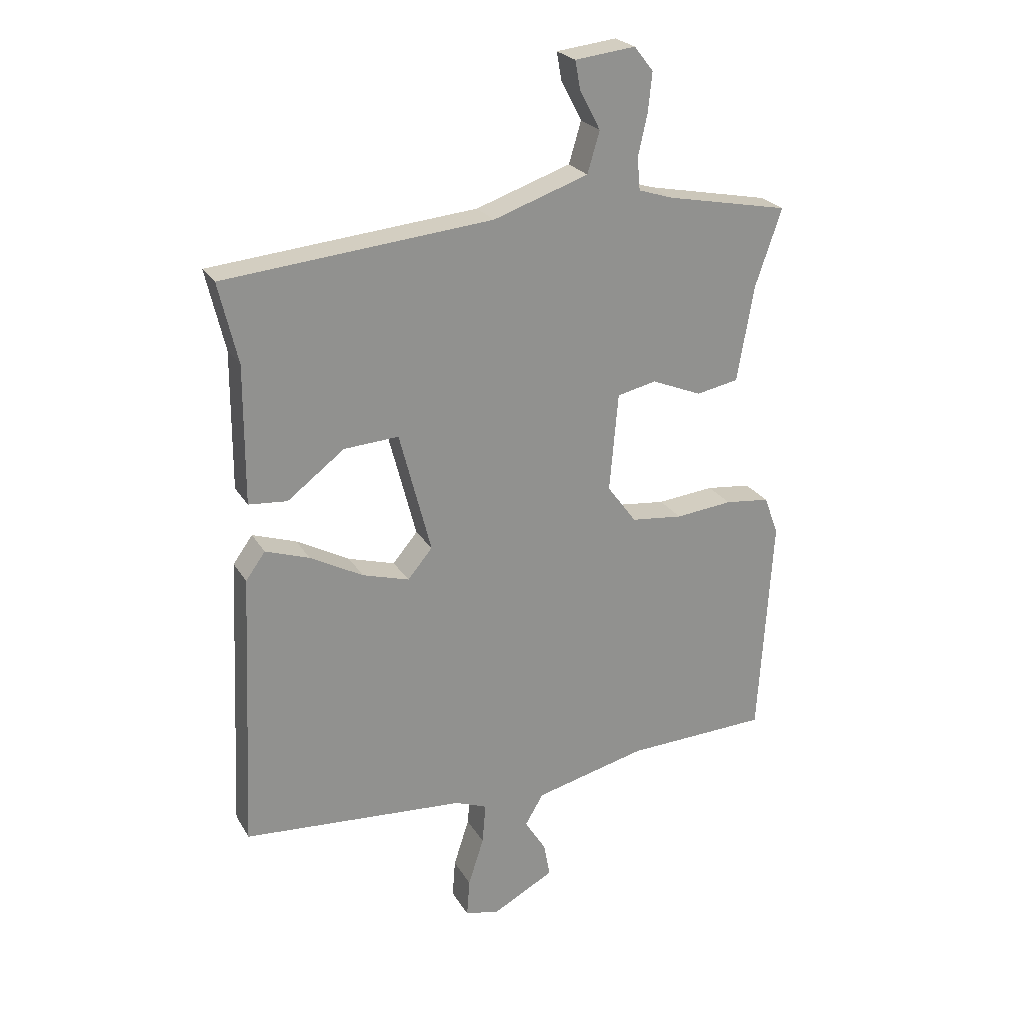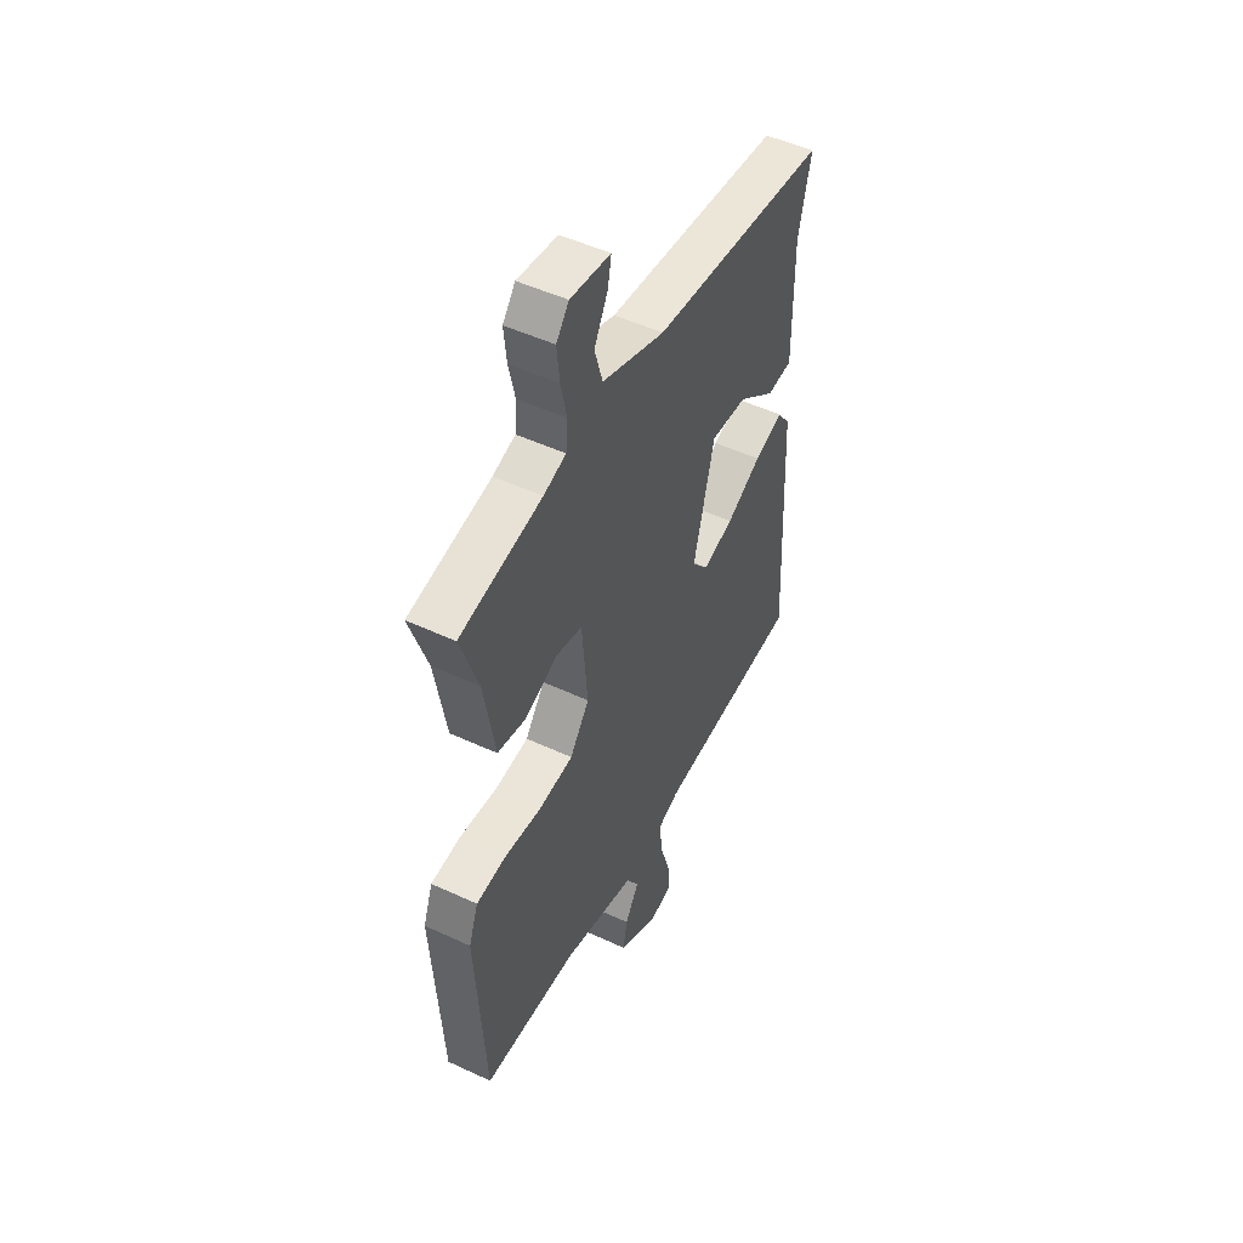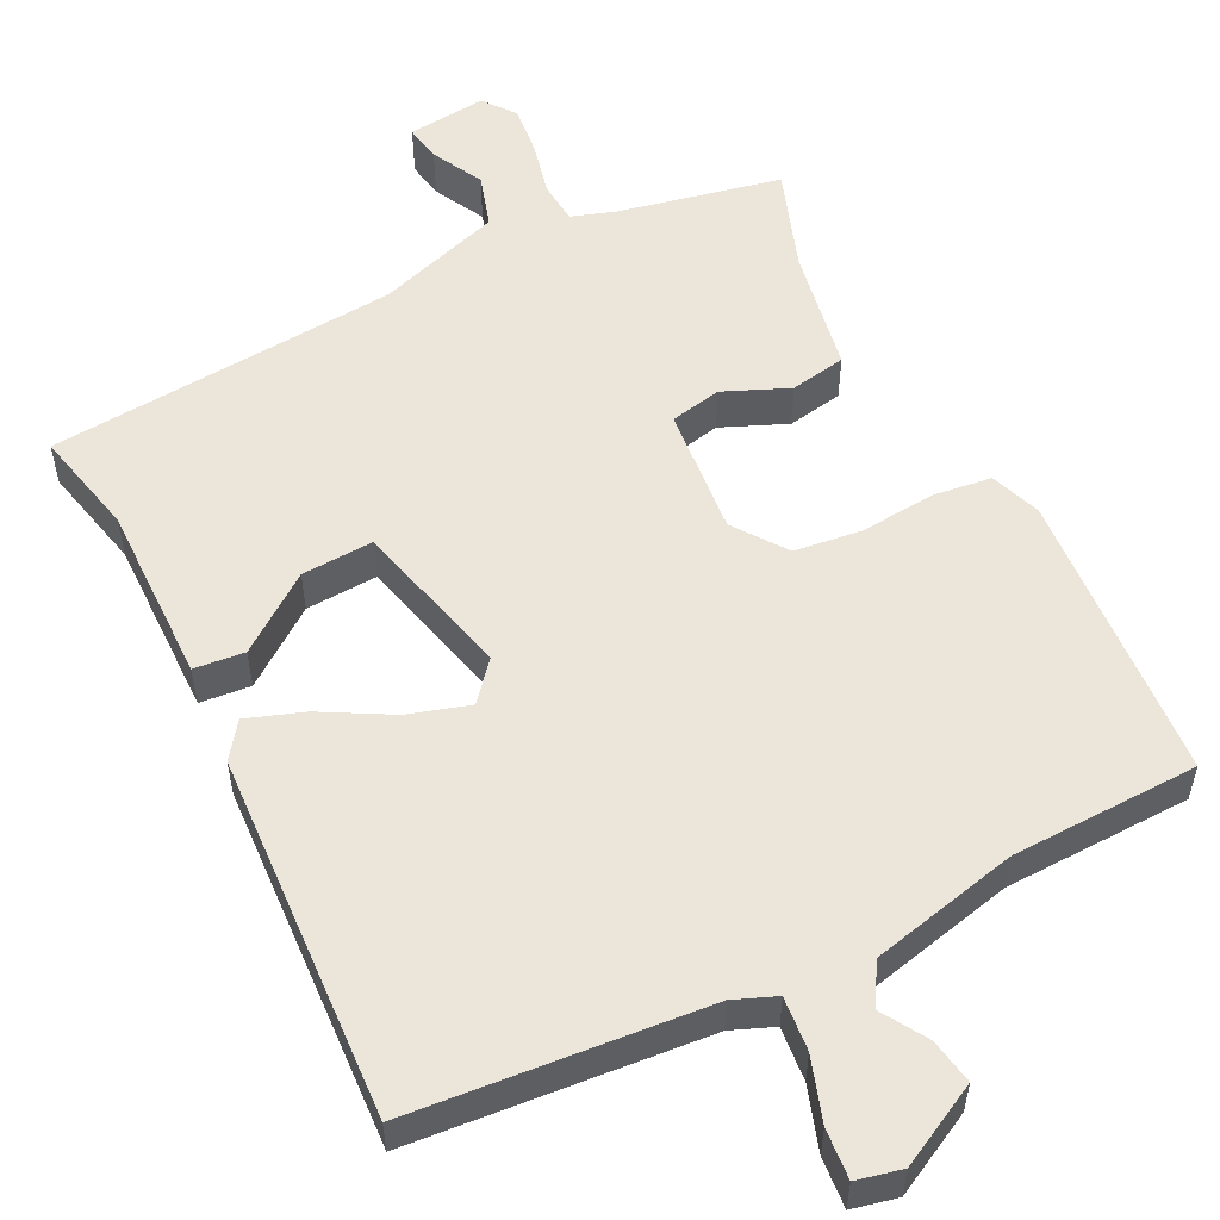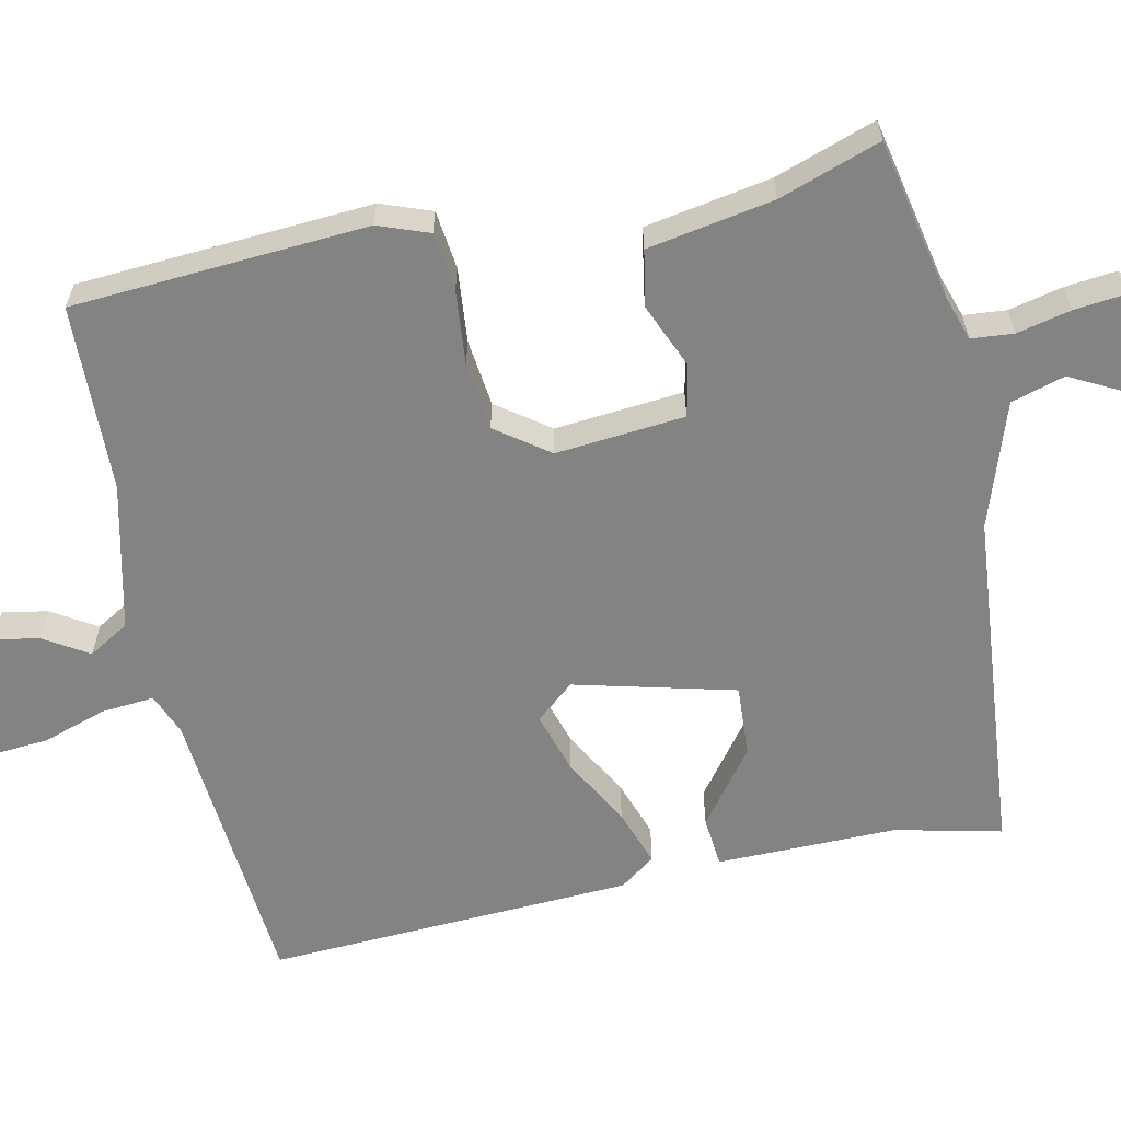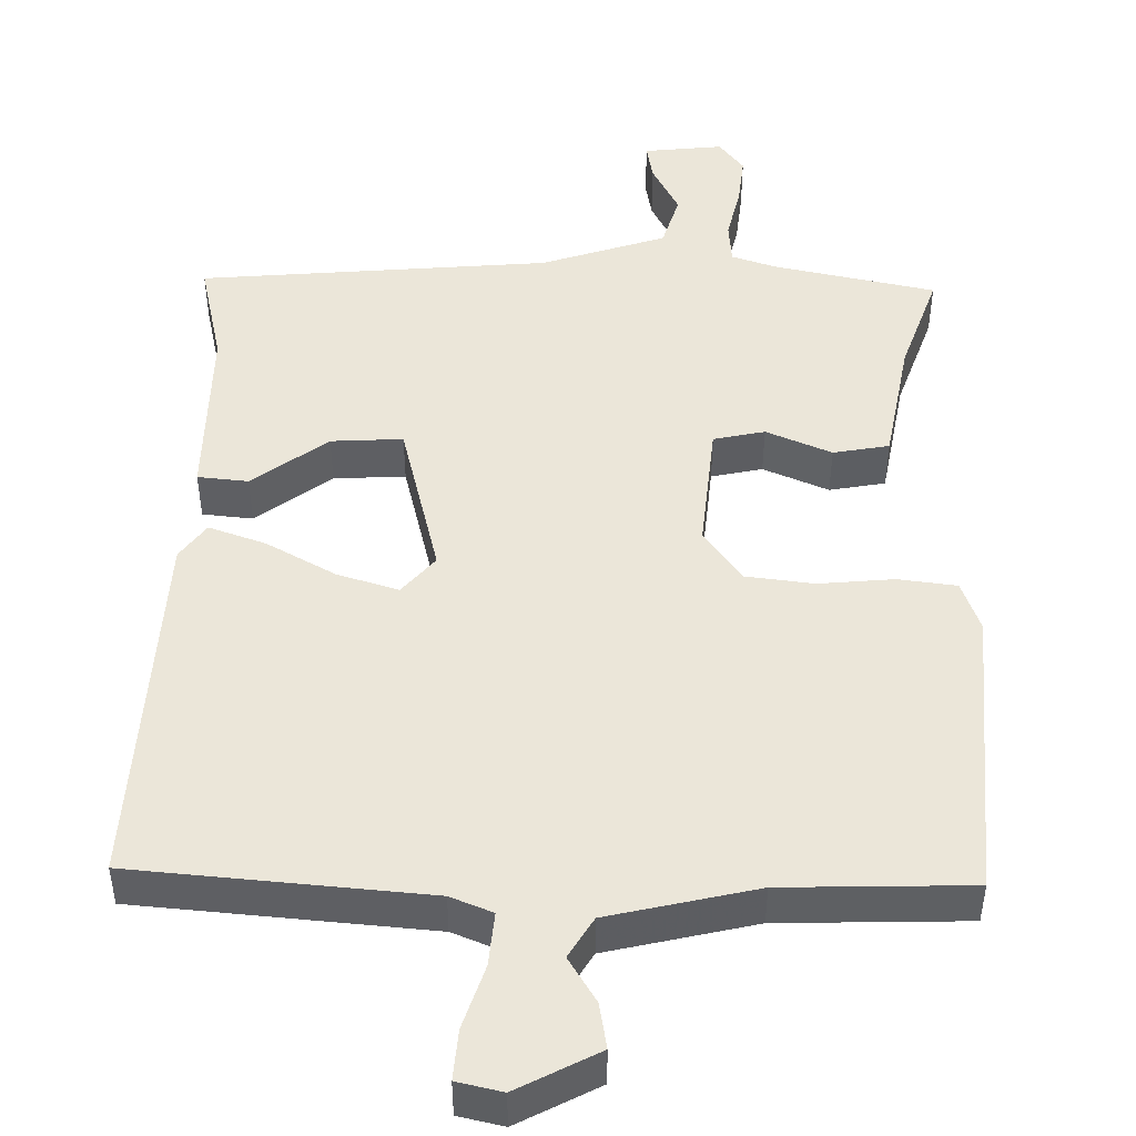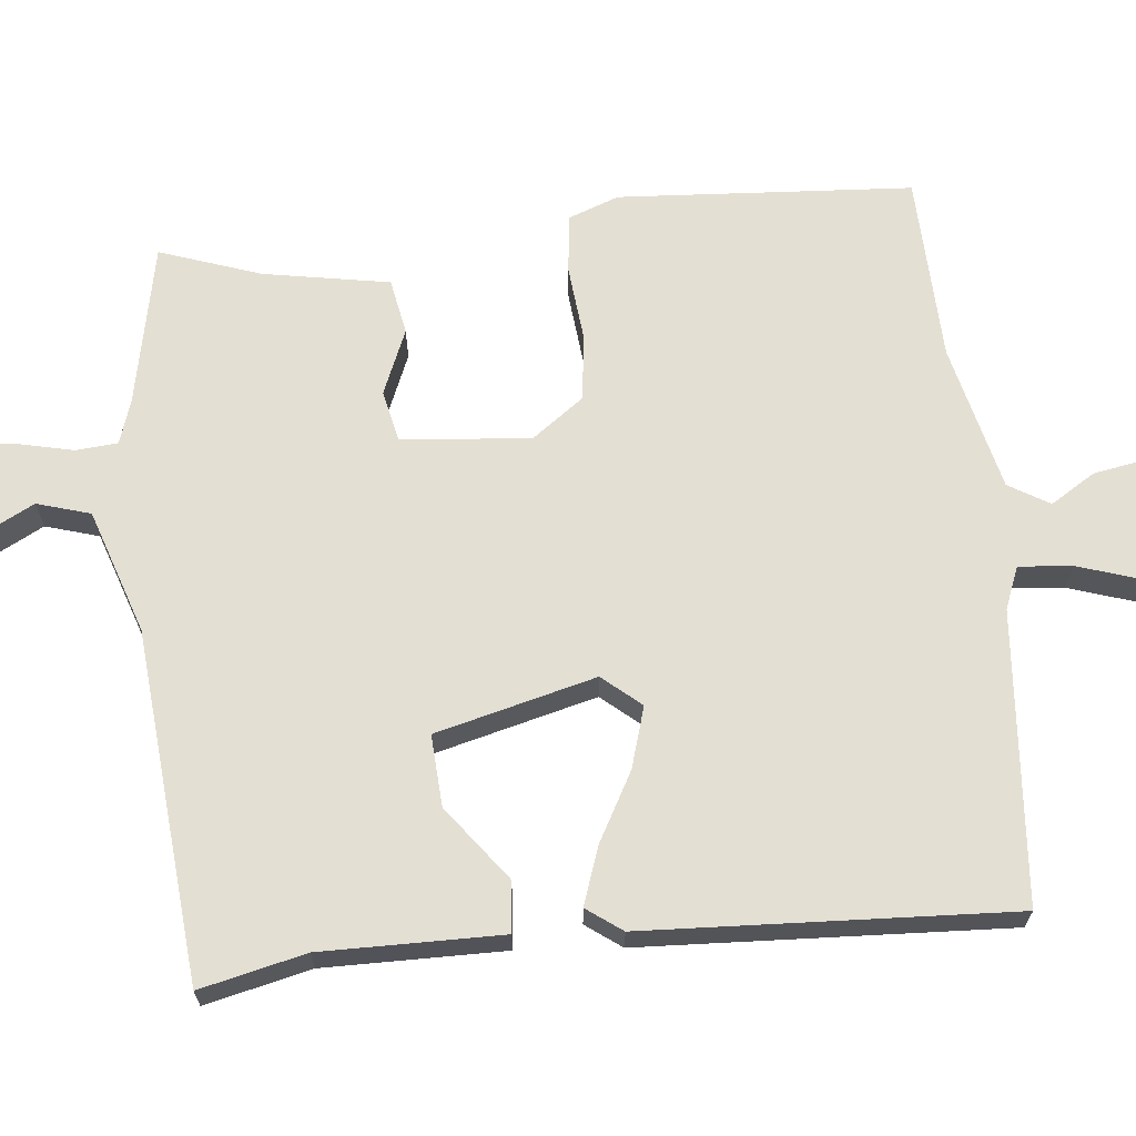
<metadata>
{"format":"obj","ext":"obj","renderer":"f3d","projection":"perspective","resolution":1024,"background":"white","views":[{"elev":24.2,"azim":156.2,"up":"+Z"},{"elev":49.6,"azim":-62.8,"up":"+Z"},{"elev":54.6,"azim":153.9,"up":"+Y"},{"elev":-61.1,"azim":-77.7,"up":"+Y"},{"elev":47.8,"azim":-178.6,"up":"+Y"},{"elev":66.6,"azim":84.4,"up":"+Y"}]}
</metadata>
<code>
v 0.5 0.07 0.5
v 0.467 0.07 0.36
v 0.468 0.07 0.121
v 0.401 0.07 0.115
v 0.302 0.07 0.19
v 0.207 0.07 0.196
v 0.152 0.07 -0.016
v 0.195 0.07 -0.067
v 0.276 0.07 -0.043
v 0.368 0.07 0.007
v 0.444 0.07 0.033
v 0.478 0.07 -0.014
v 0.5 0.07 -0.5
v 0.112 0.07 -0.53
v 0.056 0.07 -0.552
v 0.062 0.07 -0.623
v 0.089 0.07 -0.707
v 0.094 0.07 -0.773
v 0.034 0.07 -0.786
v -0.073 0.07 -0.729
v -0.062 0.07 -0.669
v -0.025 0.07 -0.61
v -0.057 0.07 -0.556
v -0.252 0.07 -0.509
v -0.5 0.07 -0.5
v -0.524 0.07 -0.11
v -0.499 0.07 -0.043
v -0.421 0.07 -0.034
v -0.322 0.07 -0.044
v -0.232 0.07 -0.034
v -0.181 0.07 0.035
v -0.196 0.07 0.206
v -0.264 0.07 0.221
v -0.351 0.07 0.185
v -0.425 0.07 0.199
v -0.454 0.07 0.366
v -0.5 0.07 0.5
v -0.285 0.07 0.543
v -0.226 0.07 0.562
v -0.221 0.07 0.618
v -0.237 0.07 0.689
v -0.244 0.07 0.757
v -0.211 0.07 0.799
v -0.106 0.07 0.787
v -0.115 0.07 0.738
v -0.151 0.07 0.67
v -0.13 0.07 0.599
v 0.035 0.07 0.543
v 0.5 0 0.5
v 0.467 0 0.36
v 0.468 0 0.121
v 0.401 0 0.115
v 0.302 0 0.19
v 0.207 0 0.196
v 0.152 0 -0.016
v 0.195 0 -0.067
v 0.276 0 -0.043
v 0.368 0 0.007
v 0.444 0 0.033
v 0.478 0 -0.014
v 0.5 0 -0.5
v 0.112 0 -0.53
v 0.056 0 -0.552
v 0.062 0 -0.623
v 0.089 0 -0.707
v 0.094 0 -0.773
v 0.034 0 -0.786
v -0.073 0 -0.729
v -0.062 0 -0.669
v -0.025 0 -0.61
v -0.057 0 -0.556
v -0.252 0 -0.509
v -0.5 0 -0.5
v -0.524 0 -0.11
v -0.499 0 -0.043
v -0.421 0 -0.034
v -0.322 0 -0.044
v -0.232 0 -0.034
v -0.181 0 0.035
v -0.196 0 0.206
v -0.264 0 0.221
v -0.351 0 0.185
v -0.425 0 0.199
v -0.454 0 0.366
v -0.5 0 0.5
v -0.285 0 0.543
v -0.226 0 0.562
v -0.221 0 0.618
v -0.237 0 0.689
v -0.244 0 0.757
v -0.211 0 0.799
v -0.106 0 0.787
v -0.115 0 0.738
v -0.151 0 0.67
v -0.13 0 0.599
v 0.035 0 0.543
f 44 45 46
f 43 44 46
f 42 43 46
f 41 42 46
f 40 41 46
f 39 40 46 47
f 36 37 38
f 36 38 39
f 35 36 39
f 34 35 39
f 33 34 39
f 39 47 48
f 33 39 48
f 32 33 48
f 27 28 29
f 26 27 29
f 25 26 29
f 24 25 29
f 23 24 29 30
f 22 23 30 31
f 20 21 22
f 19 20 22
f 18 19 22
f 17 18 22
f 16 17 22
f 22 31 32
f 16 22 32
f 15 16 32
f 12 13 14
f 11 12 14
f 10 11 14
f 9 10 14
f 8 9 14 15
f 2 3 4 5
f 2 5 6
f 1 2 6
f 48 1 6
f 32 48 6 7
f 7 8 15 32
f 94 93 92
f 94 92 91
f 94 91 90
f 94 90 89
f 94 89 88
f 95 94 88 87
f 86 85 84
f 87 86 84
f 87 84 83
f 87 83 82
f 87 82 81
f 96 95 87
f 96 87 81
f 96 81 80
f 77 76 75
f 77 75 74
f 77 74 73
f 77 73 72
f 78 77 72 71
f 79 78 71 70
f 70 69 68
f 70 68 67
f 70 67 66
f 70 66 65
f 70 65 64
f 80 79 70
f 80 70 64
f 80 64 63
f 62 61 60
f 62 60 59
f 62 59 58
f 62 58 57
f 63 62 57 56
f 53 52 51 50
f 54 53 50
f 54 50 49
f 54 49 96
f 55 54 96 80
f 80 63 56 55
f 1 49 50 2
f 2 50 51 3
f 3 51 52 4
f 4 52 53 5
f 5 53 54 6
f 6 54 55 7
f 7 55 56 8
f 8 56 57 9
f 9 57 58 10
f 10 58 59 11
f 11 59 60 12
f 12 60 61 13
f 13 61 62 14
f 14 62 63 15
f 15 63 64 16
f 16 64 65 17
f 17 65 66 18
f 18 66 67 19
f 19 67 68 20
f 20 68 69 21
f 21 69 70 22
f 22 70 71 23
f 23 71 72 24
f 24 72 73 25
f 25 73 74 26
f 26 74 75 27
f 27 75 76 28
f 28 76 77 29
f 29 77 78 30
f 30 78 79 31
f 31 79 80 32
f 32 80 81 33
f 33 81 82 34
f 34 82 83 35
f 35 83 84 36
f 36 84 85 37
f 37 85 86 38
f 38 86 87 39
f 39 87 88 40
f 40 88 89 41
f 41 89 90 42
f 42 90 91 43
f 43 91 92 44
f 44 92 93 45
f 45 93 94 46
f 46 94 95 47
f 47 95 96 48
f 48 96 49 1

</code>
